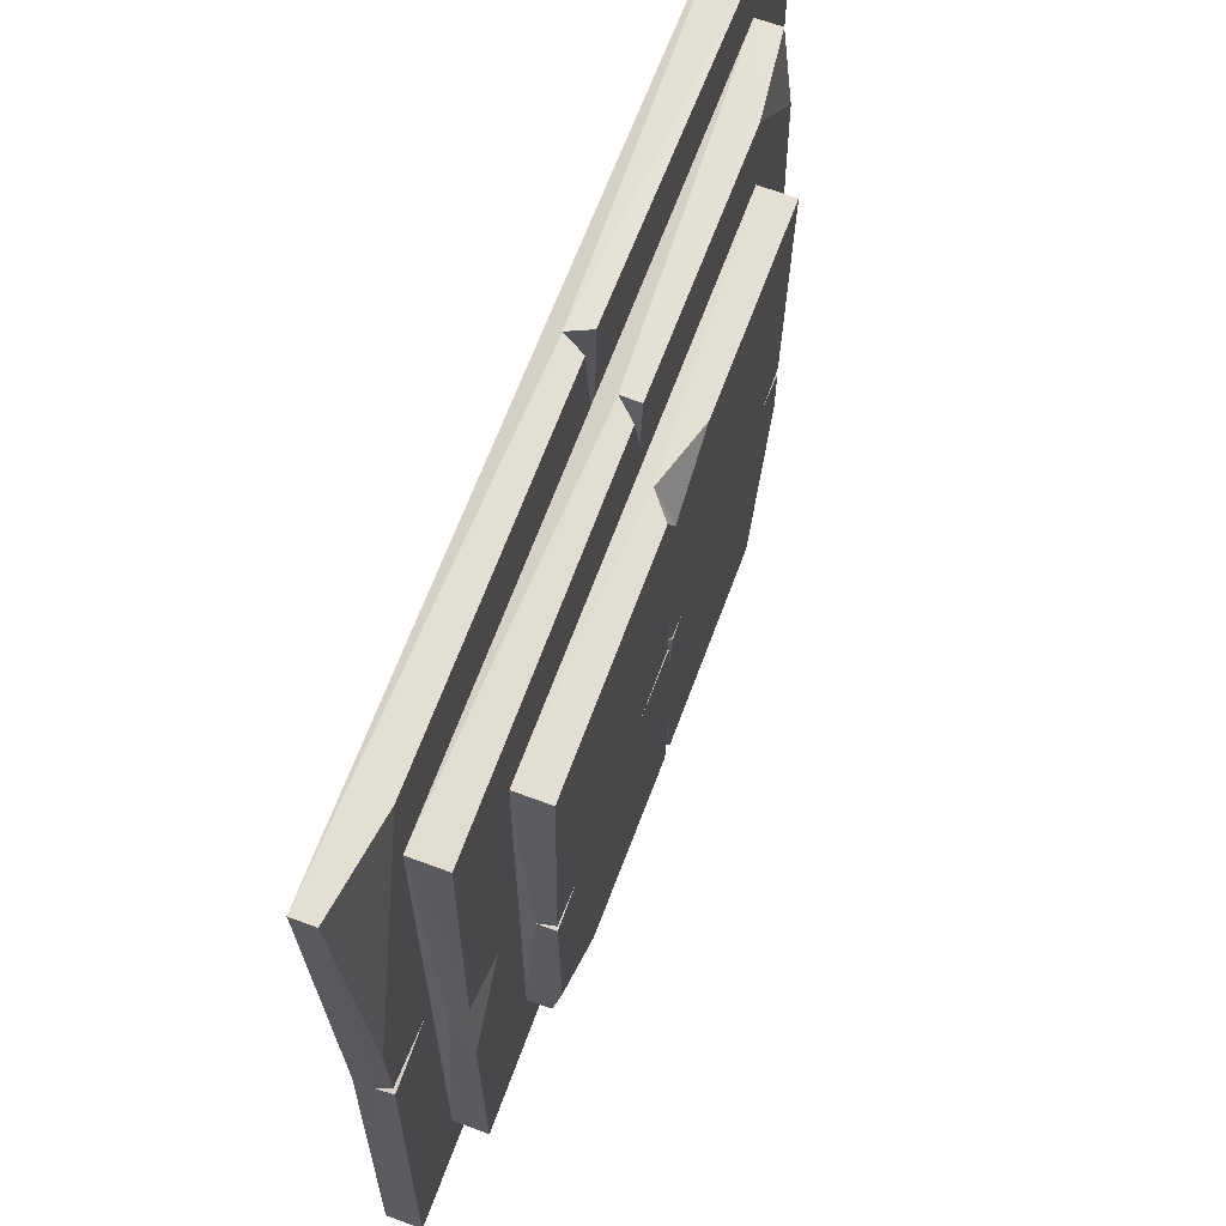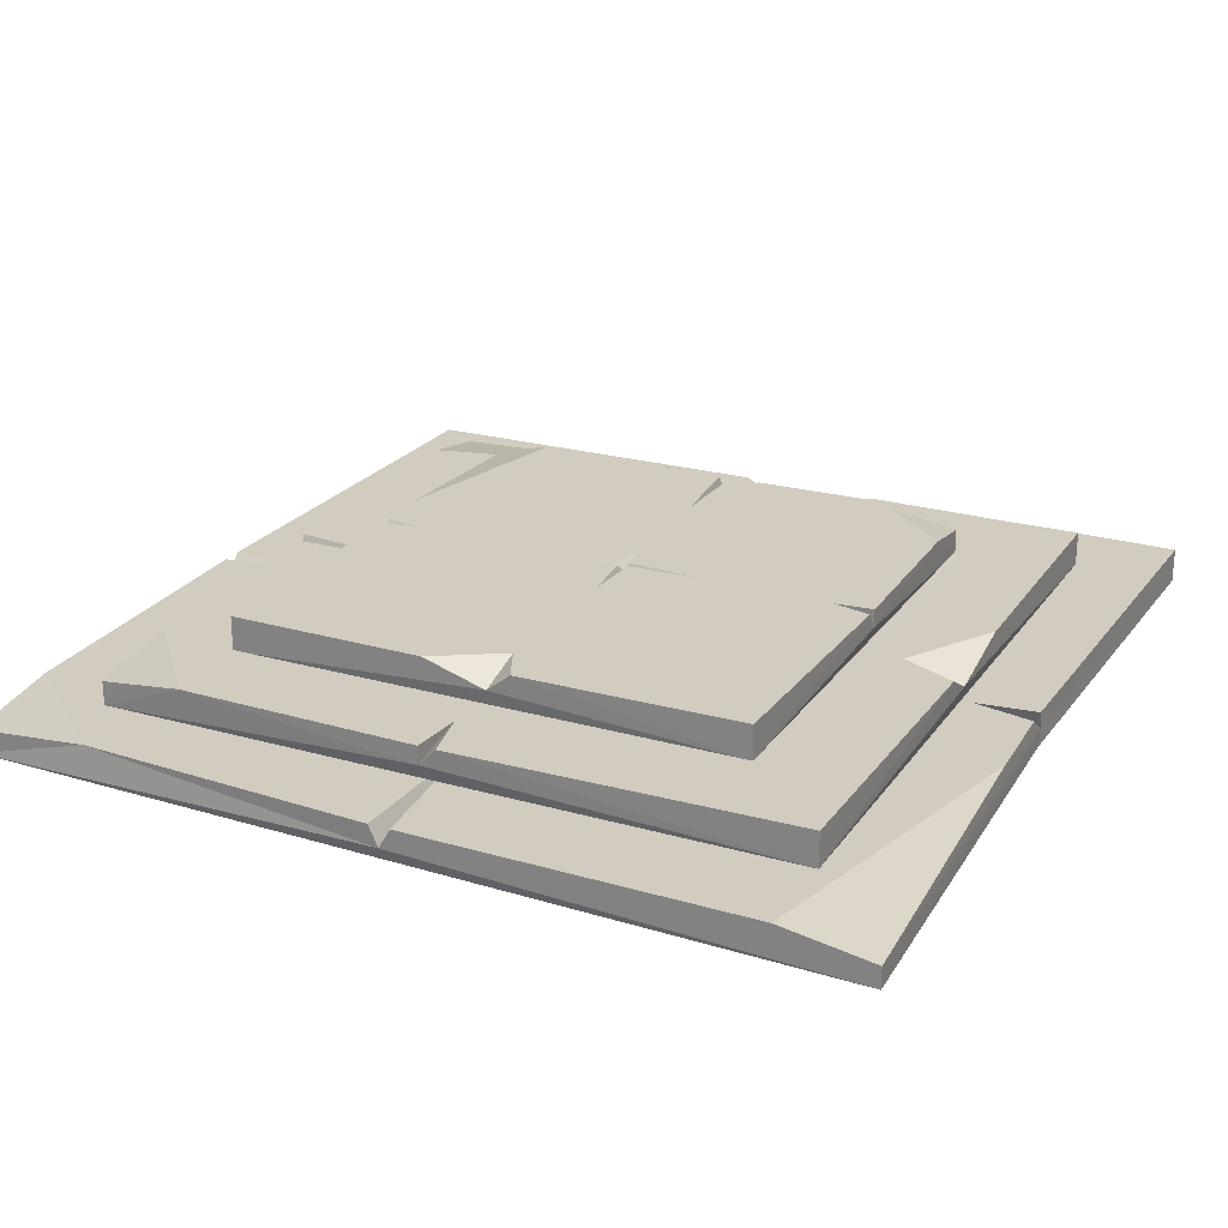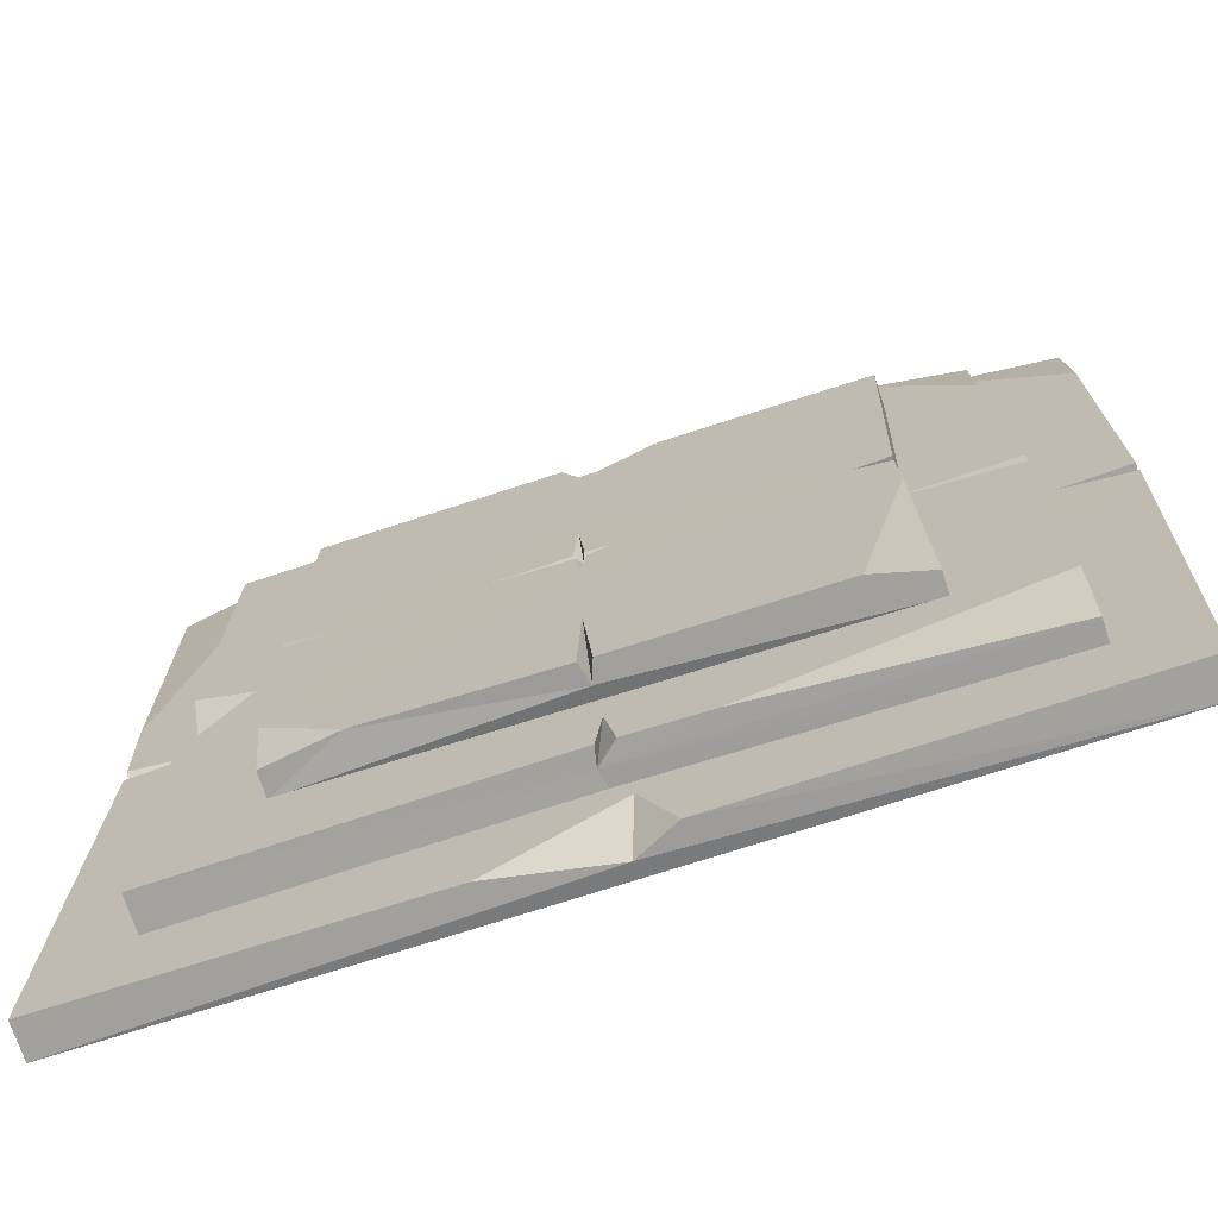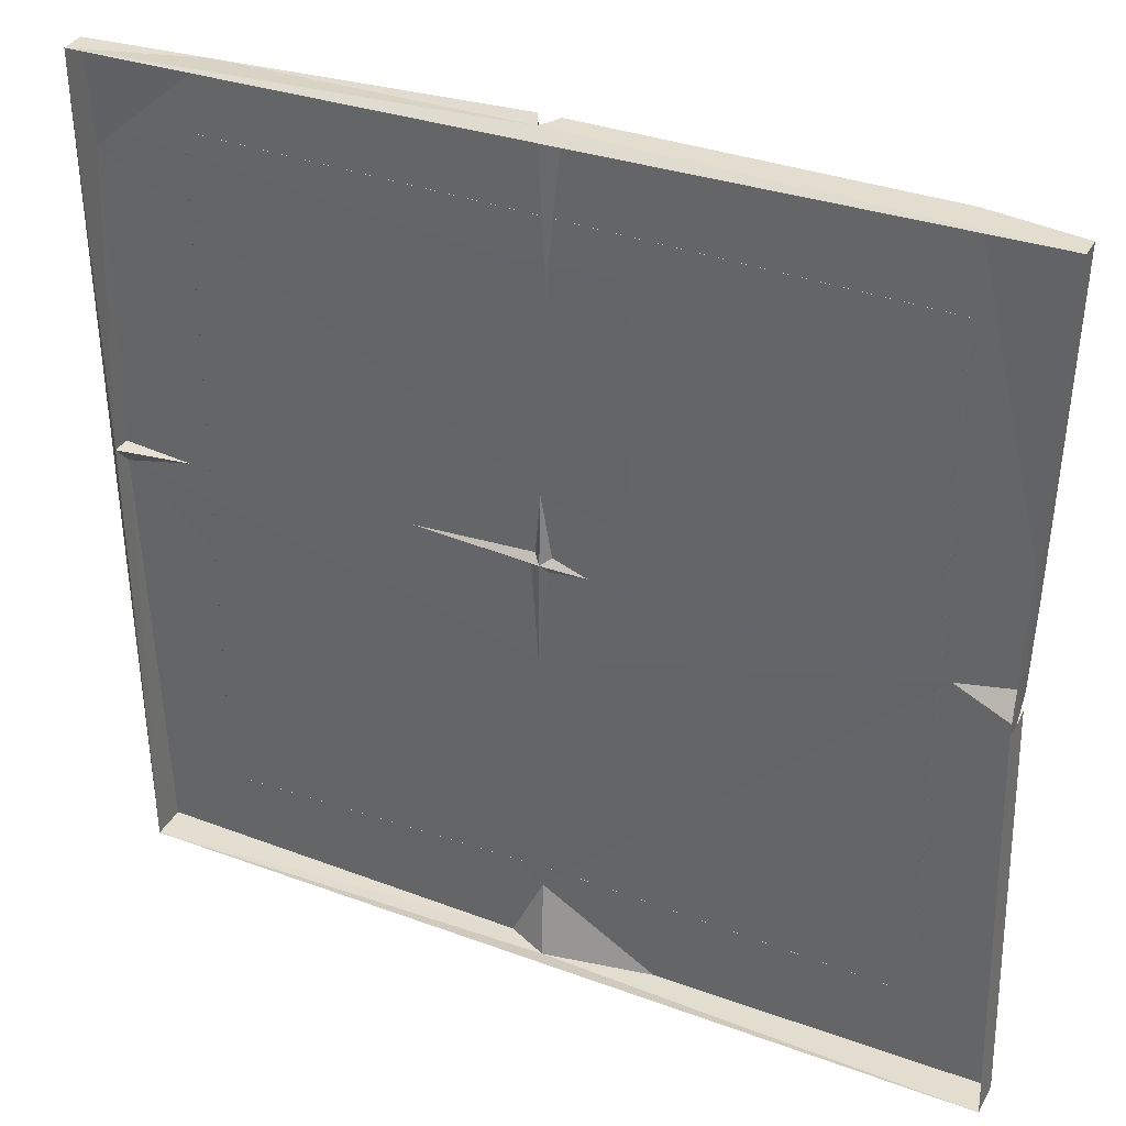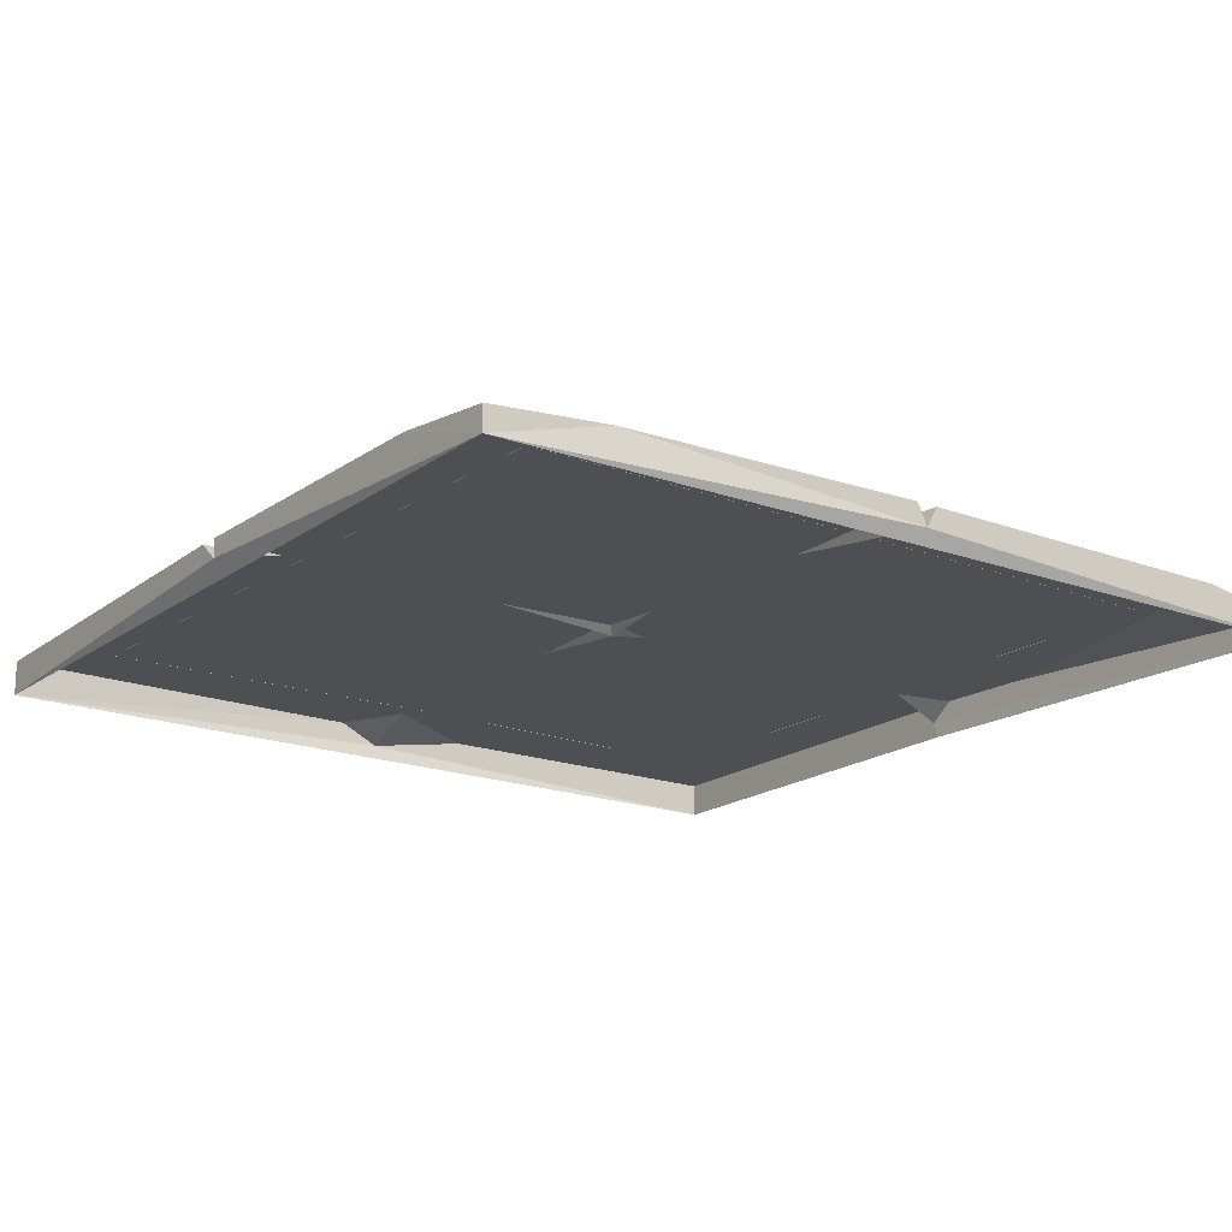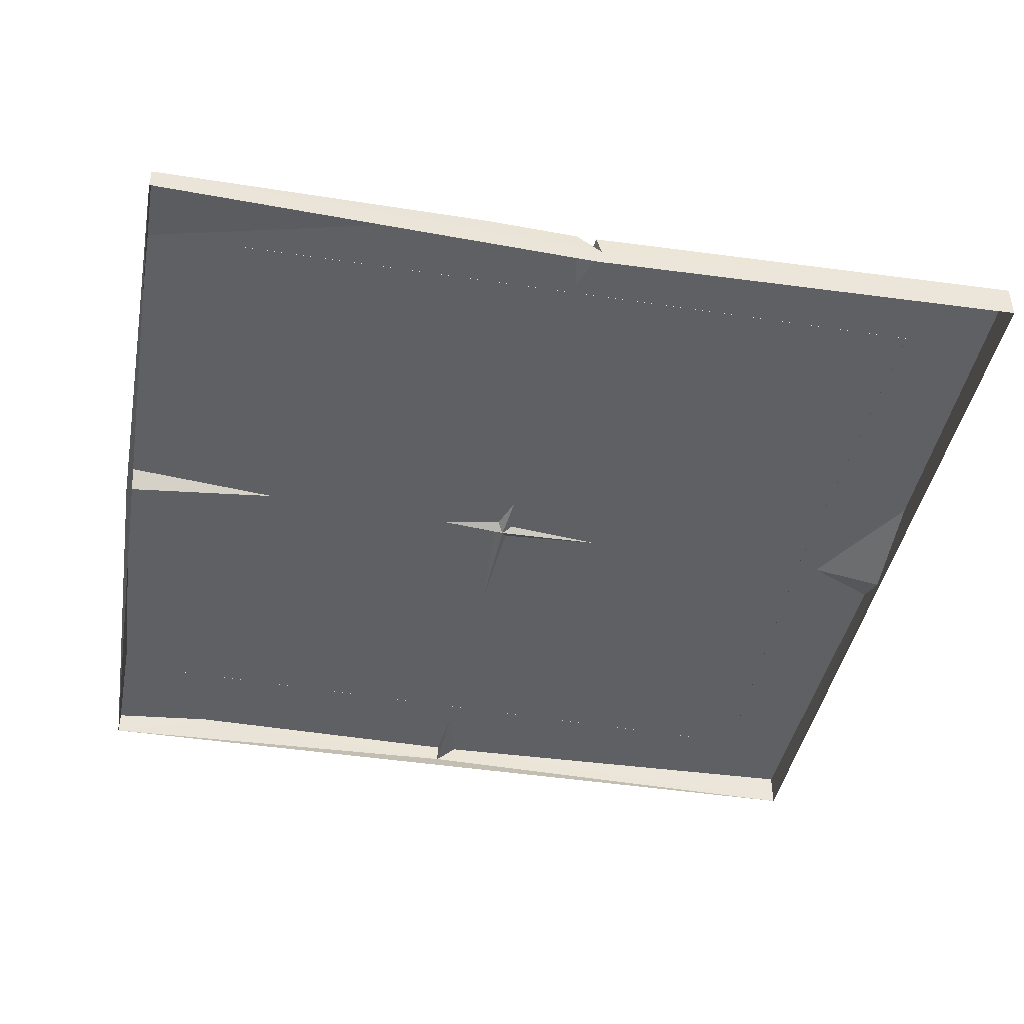
<metadata>
{"format":"obj","ext":"obj","renderer":"f3d","projection":"perspective","resolution":1024,"background":"white","views":[{"elev":66.7,"azim":110.4,"up":"+Z"},{"elev":24.0,"azim":25.9,"up":"+Y"},{"elev":-71.6,"azim":-162.1,"up":"+Z"},{"elev":35.5,"azim":25.5,"up":"+Z"},{"elev":-17.8,"azim":-36.3,"up":"+Y"},{"elev":-43.5,"azim":79.3,"up":"+Y"}]}
</metadata>
<code>
v  -0.75 0.1972 0.75
v  0.7274 0.1972 0.7365
v  -0.75 0.1972 -0.75
v  0.7396 0.1972 -0.7257
v  -0.75 0.2972 0.75
v  0.7274 0.2972 0.7365
v  -0.594 0.2972 -0.75
v  -0.7328 0.2972 -0.1843
v  -0.75 0.2578 -0.75
v  -0.0132 0.2972 -0.75
v  0.0126 0.2972 -0.4735
v  0.0234 0.2972 -0.75
v  0.0071 0.2379 -0.75
v  -0.7279 0.2972 -0.024
v  -0.6217 0.2972 -0.0026
v  -0.7279 0.2972 0.0105
v  -0.7279 0.2443 0.0191
v  0.0224 0.2972 0.6303
v  0.0082 0.2414 0.75
v  0.75 0.2972 0.0105
v  0.75 0.2972 -0.0264
v  0.75 0.2436 -0.0269
v  0.5354 0.2972 -0.7257
v  0.7396 0.2663 -0.7257
v  0.7444 0.2972 -0.5452
v  0.6337 0.2972 -0.0152
v  0.0228 0.2973 -0.1318
v  0.0321 0.2973 -0.0287
v  0.0392 0.2973 -0.0053
v  0.0111 0.2972 0.0017
v  -0.0545 0.2972 -0.0053
v  0.004 0.2973 -0.0264
v  0.0192 0.2753 -0.0156
v  0.0277 0.2968 0.1679
v  0.2405 0.2971 -0.017
v  -0.1773 0.2972 0.75
v  0.0778 0.2972 0.75
v  -0.7279 0.1972 0.0099
v  1.018 0.0997 -1.018
v  1 0.0997 0.9879
v  -1.018 0.0997 -1.018
v  -0.9854 0.0997 1.004
v  1.018 0.1997 -1.018
v  1 0.1997 0.9879
v  -1.018 0.1997 -0.8067
v  -0.2503 0.1997 -0.9951
v  -1.018 0.1603 -1.018
v  -1.018 0.1997 -0.0179
v  -0.643 0.1997 0.0171
v  -1.018 0.1997 0.0317
v  -1.018 0.1403 0.0096
v  -0.0326 0.1997 -0.9885
v  -0.0036 0.1997 -0.8442
v  0.0143 0.1997 -0.9885
v  0.0259 0.1468 -0.9885
v  0.8559 0.1997 0.0304
v  1.018 0.1439 0.0111
v  0.0142 0.1997 1.018
v  -0.0359 0.1997 1.018
v  -0.0366 0.1461 1.018
v  -0.9854 0.1997 0.727
v  -0.9854 0.1688 1.004
v  -0.7404 0.1997 1.011
v  -0.0206 0.1997 0.8605
v  -0.1789 0.1998 0.0309
v  -0.039 0.1998 0.0436
v  -0.0072 0.1997 0.0532
v  0.0023 0.1997 0.015
v  -0.0072 0.1997 -0.074
v  -0.0359 0.1998 0.0055
v  -0.0212 0.1778 0.026
v  0.2281 0.1992 0.0376
v  -0.0231 0.1996 0.3266
v  1.018 0.1997 -0.2408
v  1.018 0.1997 0.1056
v  0.0134 0.0997 -0.9885
v  1.255 0 -1.255
v  -1.217 0 -1.232
v  1.255 0 1.255
v  -1.238 0 1.214
v  1.255 0.1 -1.255
v  -1.217 0.1 -1.232
v  0.994 0.1 1.255
v  1.226 0.1 0.3084
v  1.255 0.0606 1.255
v  0.0221 0.1 1.255
v  -0.021 0.1 0.7923
v  -0.0391 0.1 1.255
v  -0.0118 0.0406 1.255
v  1.218 0.1 0.0401
v  1.04 0.1 0.0044
v  1.218 0.1 -0.0176
v  1.218 0.0471 -0.0319
v  -0.0374 0.1 -1.055
v  -0.0137 0.0442 -1.255
v  -1.255 0.1 -0.0175
v  -1.255 0.1 0.0442
v  -1.255 0.0464 0.0451
v  -0.8959 0.1 1.214
v  -1.238 0.0691 1.214
v  -1.246 0.1 0.9123
v  -1.06 0.1 0.0254
v  -0.0381 0.1001 0.2205
v  -0.0538 0.1001 0.0481
v  -0.0655 0.1 0.0089
v  -0.0185 0.1 -0.0028
v  0.0912 0.1 0.0089
v  -0.0067 0.1001 0.0442
v  -0.0321 0.0781 0.0261
v  -0.0464 0.0996 -0.281
v  -0.4025 0.0999 0.0285
v  0.2967 0.1 -1.255
v  -0.1301 0.1 -1.255
v  1.218 0 -0.0166
o Pedestal
g Pedestal
f 11 13 10
f 22 25 21
f 17 1 5
f 7 9 8
f 13 12 23
f 15 17 16
f 18 19 37
f 22 21 26
f 23 25 24
f 11 12 13
f 18 36 19
f 15 14 17
f 29 35 33
f 28 27 33
f 32 31 33
f 33 30 34
f 33 31 30
f 33 34 29
f 33 35 28
f 34 18 20
f 27 32 33
f 35 29 34
f 28 35 27
f 18 6 20
f 18 37 6
f 11 23 12
f 31 32 27
f 34 30 31
f 7 11 10
f 14 15 8
f 7 8 11
f 11 8 27
f 27 15 31
f 27 8 15
f 15 16 5
f 31 15 34
f 15 18 34
f 18 15 36
f 2 6 37
f 15 5 36
f 26 20 22
f 20 26 35
f 35 34 20
f 35 26 25
f 26 21 25
f 25 23 11
f 11 27 25
f 27 35 25
f 23 24 4
f 3 9 7
f 7 13 3
f 7 10 13
f 13 23 4
f 13 4 3
f 4 24 25
f 20 6 2
f 4 25 22
f 22 20 2
f 22 2 4
f 19 36 1
f 2 37 19
f 36 5 1
f 1 2 19
f 17 14 8
f 5 16 17
f 38 1 17
f 17 8 9
f 9 3 17
f 17 3 38
f 49 48 51
f 60 59 63
f 55 43 39
f 45 46 47
f 51 61 50
f 53 54 55
f 56 75 57
f 60 64 59
f 61 62 63
f 49 51 50
f 56 57 74
f 53 55 52
f 67 71 73
f 66 71 65
f 70 71 69
f 71 72 68
f 71 68 69
f 71 67 72
f 71 66 73
f 72 58 56
f 65 71 70
f 73 72 67
f 66 65 73
f 56 58 44
f 56 44 75
f 49 50 61
f 69 65 70
f 72 69 68
f 45 48 49
f 52 46 53
f 45 49 46
f 49 65 46
f 65 69 53
f 65 53 46
f 53 43 54
f 69 72 53
f 53 72 56
f 56 74 53
f 40 75 44
f 53 74 43
f 64 60 58
f 58 72 73
f 73 64 58
f 73 63 64
f 64 63 59
f 63 65 49
f 49 61 63
f 65 63 73
f 61 42 62
f 41 45 47
f 45 41 51
f 45 51 48
f 51 42 61
f 51 41 42
f 42 63 62
f 58 40 44
f 42 60 63
f 60 40 58
f 60 42 40
f 57 39 74
f 40 57 75
f 74 39 43
f 39 57 40
f 55 46 52
f 43 55 54
f 76 55 39
f 55 47 46
f 47 55 41
f 55 76 41
f 87 89 86
f 98 101 97
f 93 77 81
f 83 85 84
f 89 88 99
f 91 93 92
f 94 95 113
f 98 97 102
f 99 101 100
f 87 88 89
f 94 112 95
f 91 90 93
f 105 111 109
f 104 103 109
f 108 107 109
f 109 106 110
f 109 107 106
f 109 110 105
f 109 111 104
f 110 94 96
f 103 108 109
f 111 105 110
f 104 111 103
f 94 82 96
f 94 113 82
f 87 99 88
f 107 108 103
f 110 106 107
f 83 87 86
f 90 91 84
f 83 84 87
f 87 84 103
f 103 91 107
f 103 84 91
f 91 92 81
f 107 91 110
f 91 94 110
f 94 91 112
f 78 82 113
f 91 81 112
f 102 96 98
f 96 102 111
f 111 110 96
f 111 102 101
f 102 97 101
f 101 99 87
f 87 103 101
f 103 111 101
f 99 100 80
f 79 85 83
f 83 89 79
f 83 86 89
f 89 99 80
f 89 80 79
f 80 100 101
f 96 82 78
f 80 101 98
f 98 96 78
f 98 78 80
f 95 112 77
f 78 113 95
f 112 81 77
f 77 78 95
f 93 90 84
f 81 92 93
f 114 77 93
f 93 84 85
f 85 79 93
f 93 79 114

</code>
